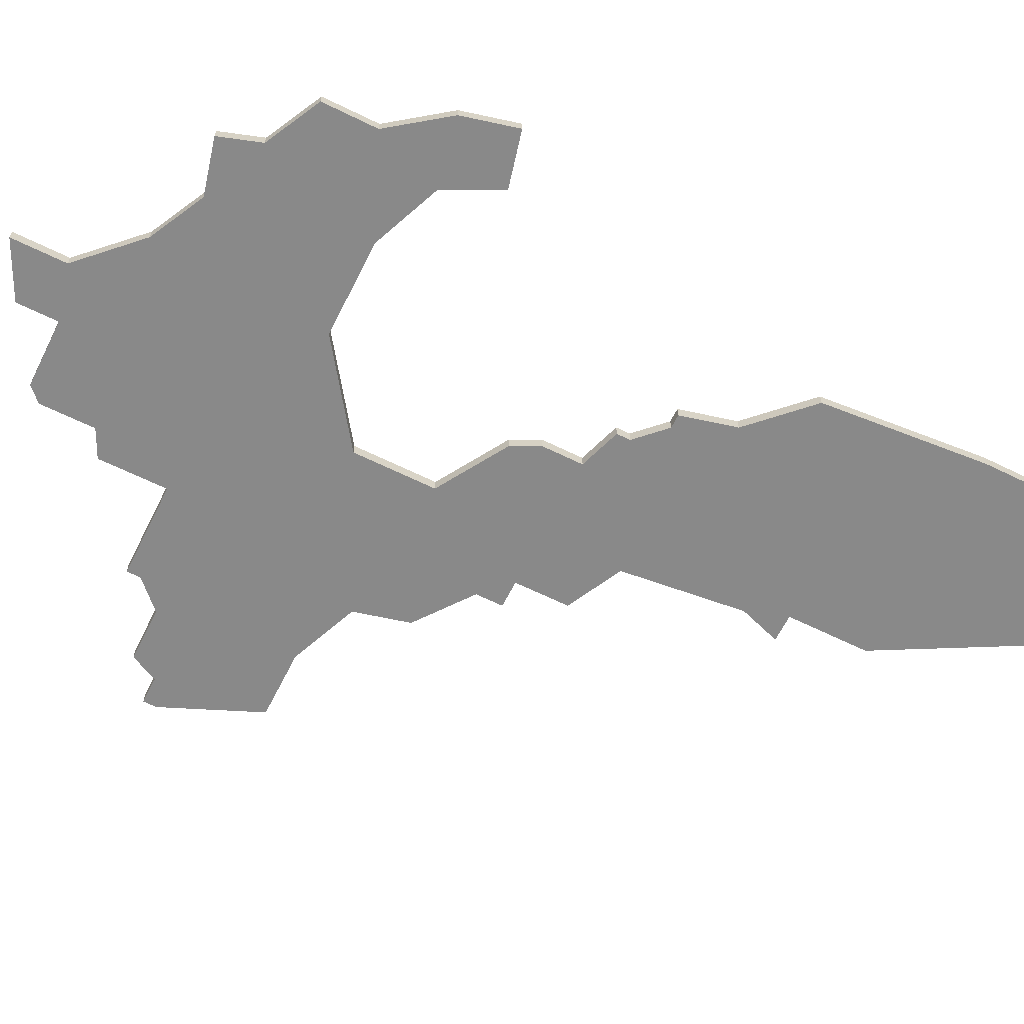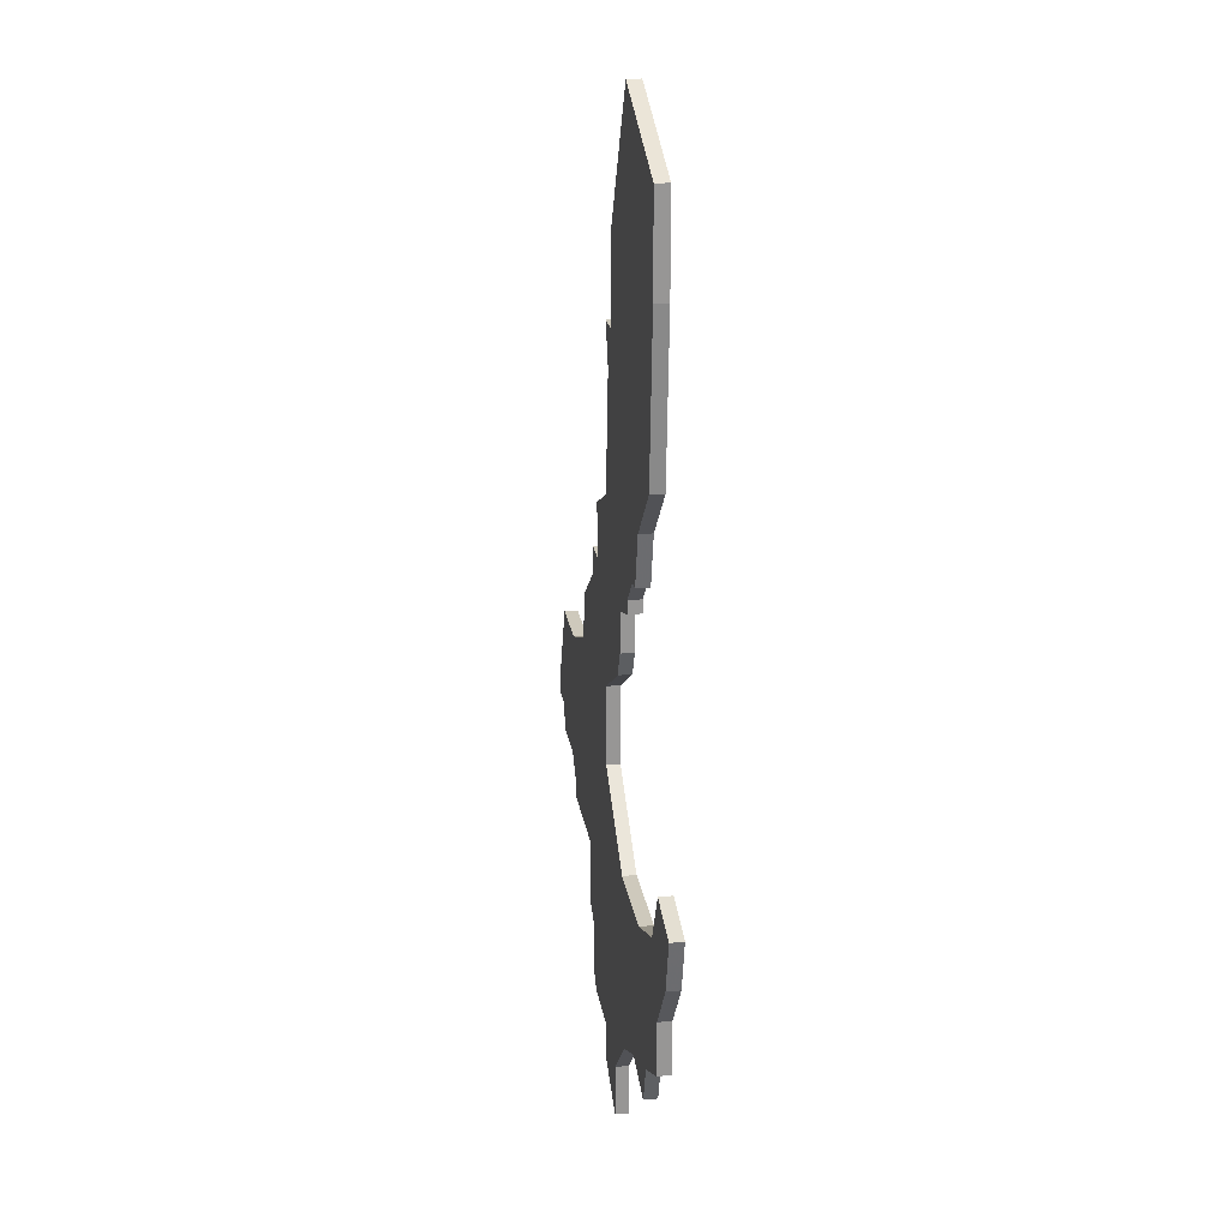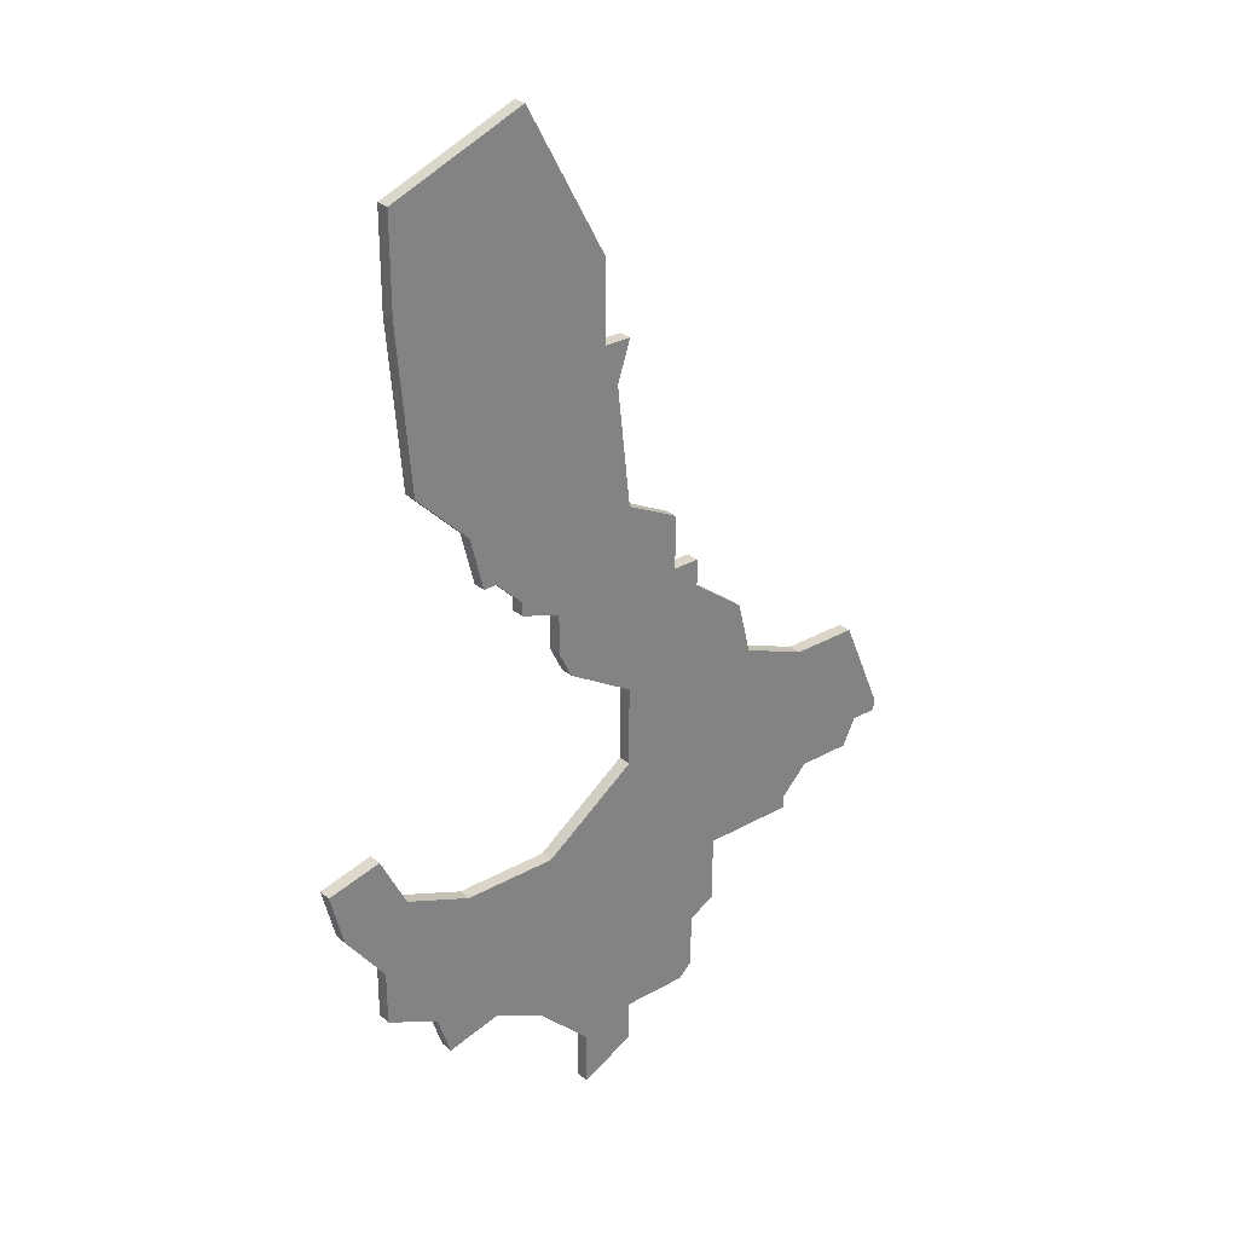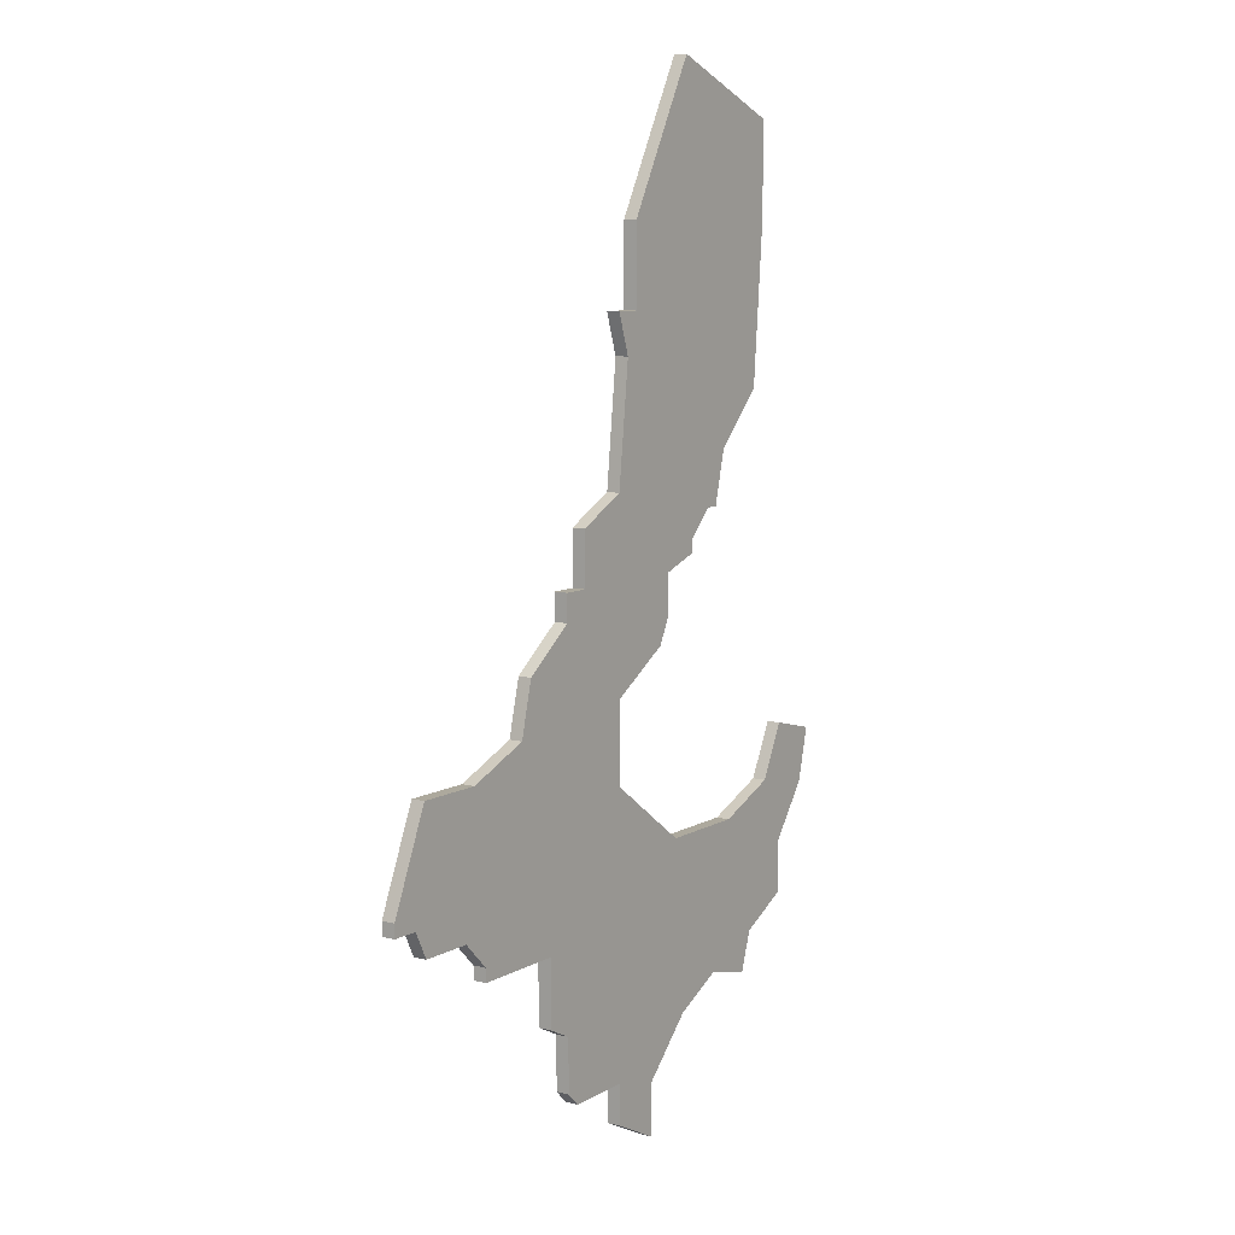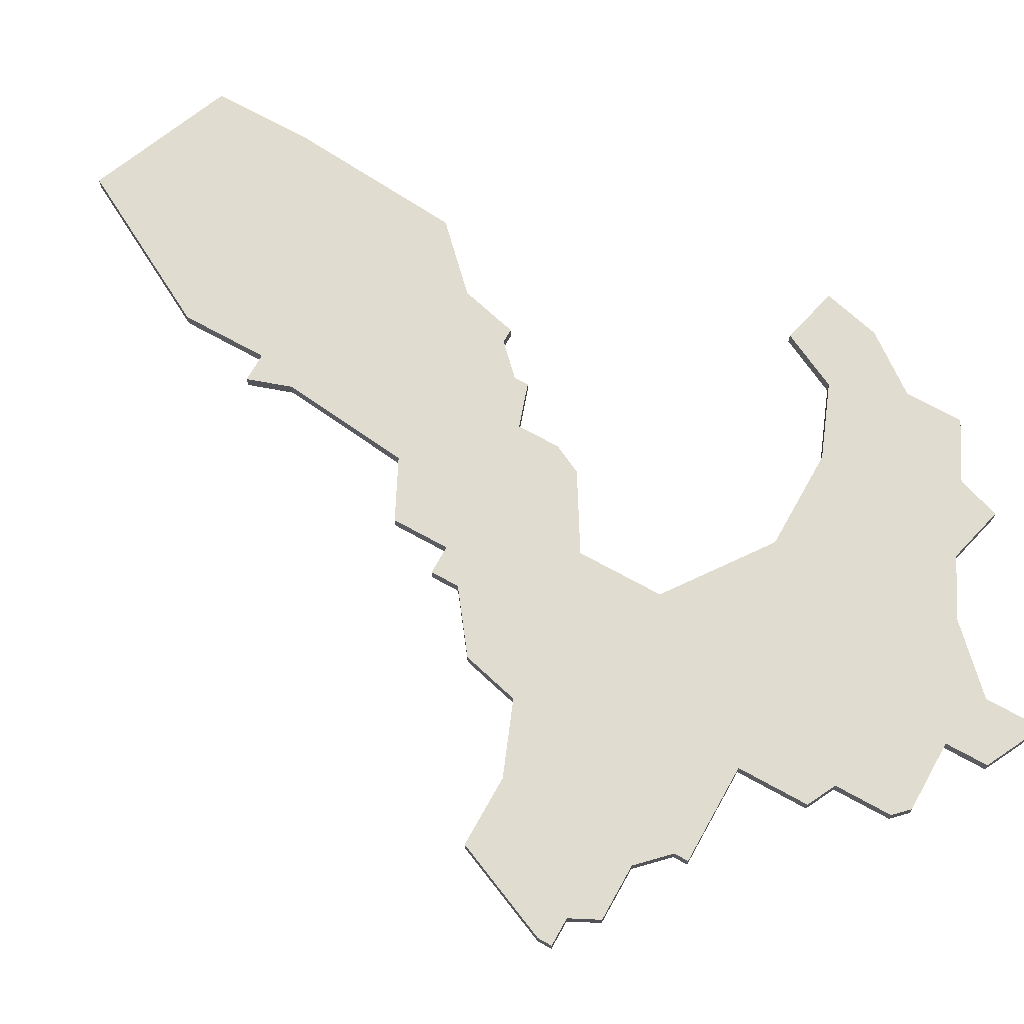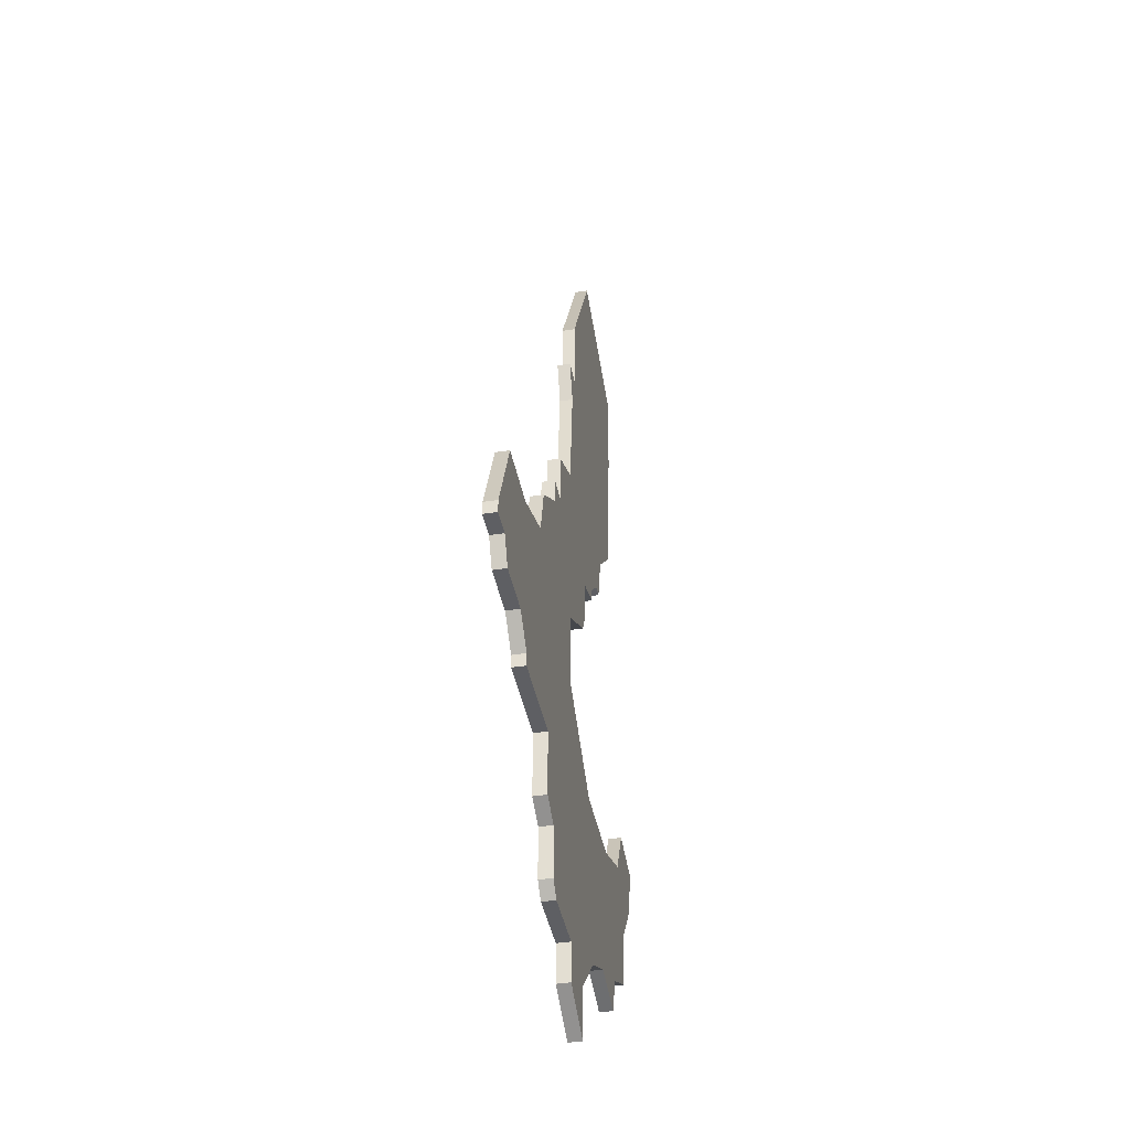
<metadata>
{"format":"obj","ext":"obj","renderer":"f3d","projection":"perspective","resolution":1024,"background":"white","views":[{"elev":-63.1,"azim":63.5,"up":"+Z"},{"elev":22.5,"azim":81.1,"up":"+Y"},{"elev":29.6,"azim":140.4,"up":"+Y"},{"elev":8.9,"azim":-55.5,"up":"+Y"},{"elev":69.4,"azim":-60.9,"up":"+Z"},{"elev":-40.7,"azim":-79.2,"up":"+Y"}]}
</metadata>
<code>
v 4600 -1354 0
v 4600 -1358 0
v 4598 -1358 0
v 4598 -1360 0
v 4594 -1363 0
v 4593 -1367 0
v 4588 -1369 0
v 4583 -1369 0
v 4580 -1376 0
v 4580 -1377 0
v 4582 -1377 0
v 4583 -1379 0
v 4587 -1379 0
v 4589 -1381 0
v 4589 -1382 0
v 4596 -1382 0
v 4596 -1387 0
v 4598 -1388 0
v 4598 -1392 0
v 4599 -1393 0
v 4604 -1393 0
v 4604 -1396 0
v 4608 -1398 0
v 4608 -1394 0
v 4612 -1390 0
v 4616 -1388 0
v 4620 -1389 0
v 4621 -1386 0
v 4625 -1384 0
v 4625 -1382 0
v 4625 -1380 0
v 4628 -1376 0
v 4629 -1372 0
v 4625 -1371 0
v 4623 -1375 0
v 4618 -1377 0
v 4611 -1377 0
v 4604 -1372 0
v 4604 -1366 0
v 4609 -1363 0
v 4610 -1361 0
v 4610 -1358 0
v 4613 -1357 0
v 4613 -1356 0
v 4615 -1354 0
v 4616 -1354 0
v 4617 -1350 0
v 4621 -1346 0
v 4622 -1334 0
v 4622 -1327 0
v 4612 -1323 0
v 4606 -1334 0
v 4606 -1340 0
v 4604 -1340 0
v 4605 -1343 0
v 4604 -1352 0
v 4600 -1354 1
v 4600 -1358 1
v 4598 -1358 1
v 4598 -1360 1
v 4594 -1363 1
v 4593 -1367 1
v 4588 -1369 1
v 4583 -1369 1
v 4580 -1376 1
v 4580 -1377 1
v 4582 -1377 1
v 4583 -1379 1
v 4587 -1379 1
v 4589 -1381 1
v 4589 -1382 1
v 4596 -1382 1
v 4596 -1387 1
v 4598 -1388 1
v 4598 -1392 1
v 4599 -1393 1
v 4604 -1393 1
v 4604 -1396 1
v 4608 -1398 1
v 4608 -1394 1
v 4612 -1390 1
v 4616 -1388 1
v 4620 -1389 1
v 4621 -1386 1
v 4625 -1384 1
v 4625 -1382 1
v 4625 -1380 1
v 4628 -1376 1
v 4629 -1372 1
v 4625 -1371 1
v 4623 -1375 1
v 4618 -1377 1
v 4611 -1377 1
v 4604 -1372 1
v 4604 -1366 1
v 4609 -1363 1
v 4610 -1361 1
v 4610 -1358 1
v 4613 -1357 1
v 4613 -1356 1
v 4615 -1354 1
v 4616 -1354 1
v 4617 -1350 1
v 4621 -1346 1
v 4622 -1334 1
v 4622 -1327 1
v 4612 -1323 1
v 4606 -1334 1
v 4606 -1340 1
v 4604 -1340 1
v 4605 -1343 1
v 4604 -1352 1
f 2 1 56
f 4 3 2
f 6 5 4
f 9 8 7
f 11 10 9
f 13 12 11
f 16 15 14
f 18 17 16
f 20 19 18
f 23 22 21
f 28 27 26
f 30 29 28
f 33 32 31
f 35 34 33
f 41 40 39
f 44 43 42
f 47 46 45
f 49 48 47
f 51 50 49
f 53 52 51
f 55 54 53
f 6 4 2
f 9 7 6
f 13 11 9
f 16 14 13
f 21 20 18
f 24 23 21
f 30 28 26
f 35 33 31
f 42 41 39
f 45 44 42
f 49 47 45
f 53 51 49
f 56 55 53
f 13 9 6
f 21 18 16
f 25 24 21
f 30 26 25
f 35 31 30
f 49 45 42
f 56 53 49
f 13 6 2
f 25 21 16
f 35 30 25
f 49 42 39
f 2 56 49
f 16 13 2
f 36 35 25
f 2 49 39
f 36 25 16
f 2 39 38
f 37 36 16
f 16 2 38
f 38 37 16
f 112 57 58
f 58 59 60
f 60 61 62
f 63 64 65
f 65 66 67
f 67 68 69
f 70 71 72
f 72 73 74
f 74 75 76
f 77 78 79
f 82 83 84
f 84 85 86
f 87 88 89
f 89 90 91
f 95 96 97
f 98 99 100
f 101 102 103
f 103 104 105
f 105 106 107
f 107 108 109
f 109 110 111
f 58 60 62
f 62 63 65
f 65 67 69
f 69 70 72
f 74 76 77
f 77 79 80
f 82 84 86
f 87 89 91
f 95 97 98
f 98 100 101
f 101 103 105
f 105 107 109
f 109 111 112
f 62 65 69
f 72 74 77
f 77 80 81
f 81 82 86
f 86 87 91
f 98 101 105
f 105 109 112
f 58 62 69
f 72 77 81
f 81 86 91
f 95 98 105
f 105 112 58
f 58 69 72
f 81 91 92
f 95 105 58
f 72 81 92
f 94 95 58
f 72 92 93
f 94 58 72
f 72 93 94
f 58 57 2
f 2 57 1
f 59 58 3
f 3 58 2
f 60 59 4
f 4 59 3
f 61 60 5
f 5 60 4
f 62 61 6
f 6 61 5
f 63 62 7
f 7 62 6
f 64 63 8
f 8 63 7
f 65 64 9
f 9 64 8
f 66 65 10
f 10 65 9
f 67 66 11
f 11 66 10
f 68 67 12
f 12 67 11
f 69 68 13
f 13 68 12
f 70 69 14
f 14 69 13
f 71 70 15
f 15 70 14
f 72 71 16
f 16 71 15
f 73 72 17
f 17 72 16
f 74 73 18
f 18 73 17
f 75 74 19
f 19 74 18
f 76 75 20
f 20 75 19
f 77 76 21
f 21 76 20
f 78 77 22
f 22 77 21
f 79 78 23
f 23 78 22
f 80 79 24
f 24 79 23
f 81 80 25
f 25 80 24
f 82 81 26
f 26 81 25
f 83 82 27
f 27 82 26
f 84 83 28
f 28 83 27
f 85 84 29
f 29 84 28
f 86 85 30
f 30 85 29
f 87 86 31
f 31 86 30
f 88 87 32
f 32 87 31
f 89 88 33
f 33 88 32
f 90 89 34
f 34 89 33
f 91 90 35
f 35 90 34
f 92 91 36
f 36 91 35
f 93 92 37
f 37 92 36
f 94 93 38
f 38 93 37
f 95 94 39
f 39 94 38
f 96 95 40
f 40 95 39
f 97 96 41
f 41 96 40
f 98 97 42
f 42 97 41
f 99 98 43
f 43 98 42
f 100 99 44
f 44 99 43
f 101 100 45
f 45 100 44
f 102 101 46
f 46 101 45
f 103 102 47
f 47 102 46
f 104 103 48
f 48 103 47
f 105 104 49
f 49 104 48
f 106 105 50
f 50 105 49
f 107 106 51
f 51 106 50
f 108 107 52
f 52 107 51
f 109 108 53
f 53 108 52
f 110 109 54
f 54 109 53
f 111 110 55
f 55 110 54
f 57 112 1
f 1 112 56
f 112 111 56
f 56 111 55

</code>
